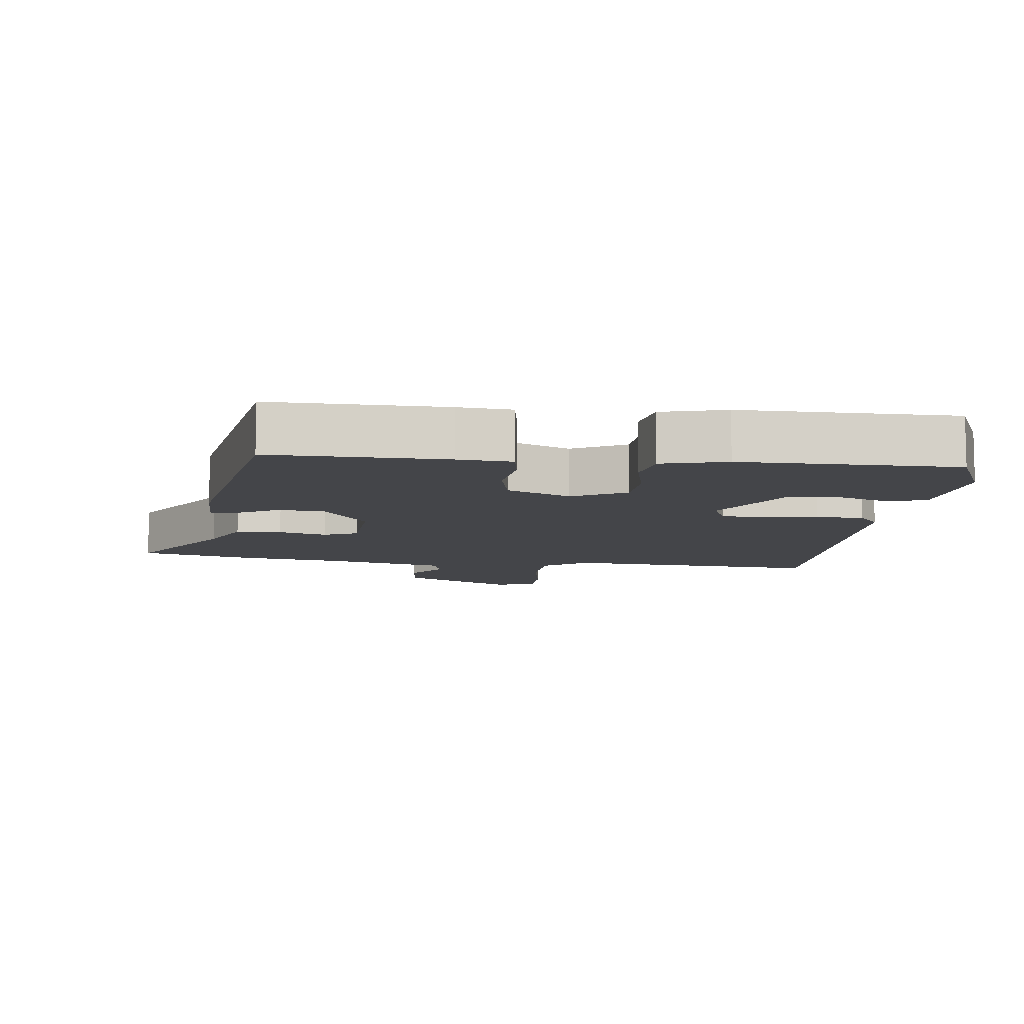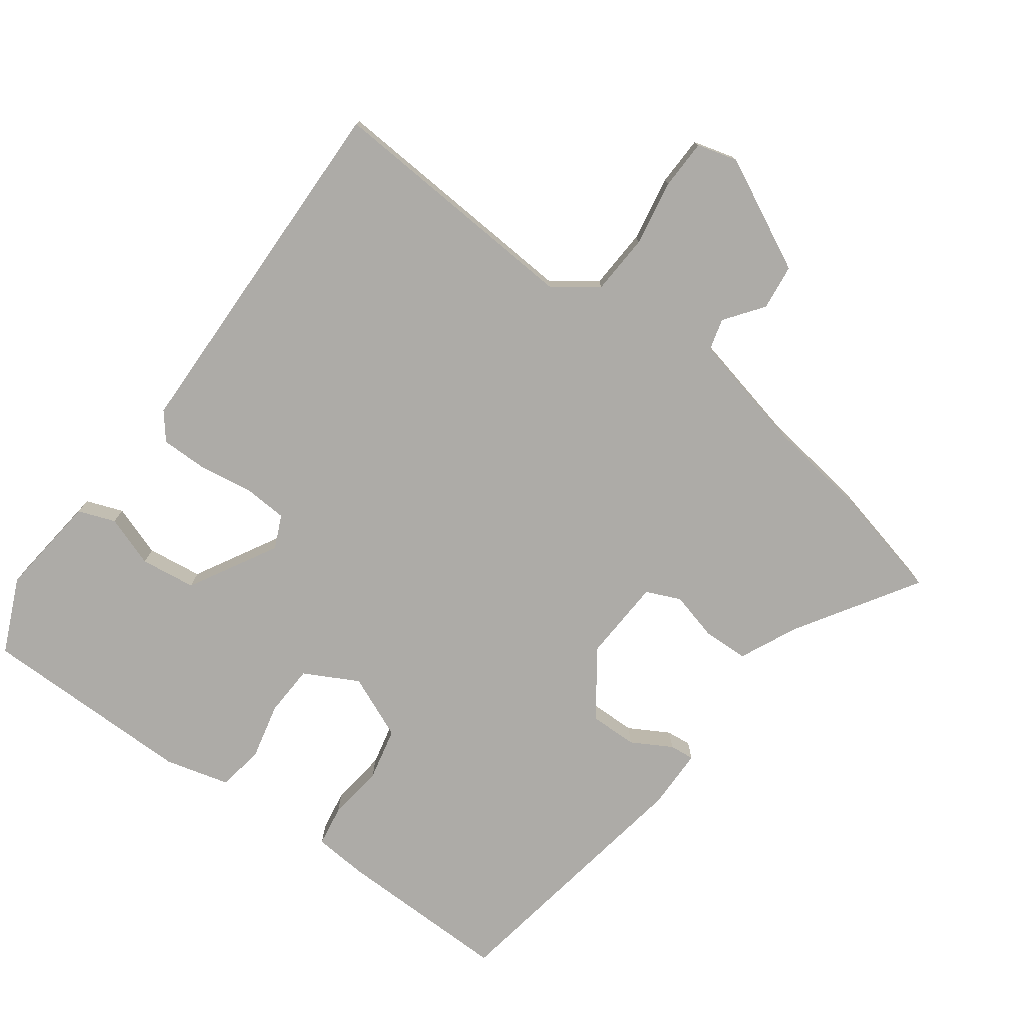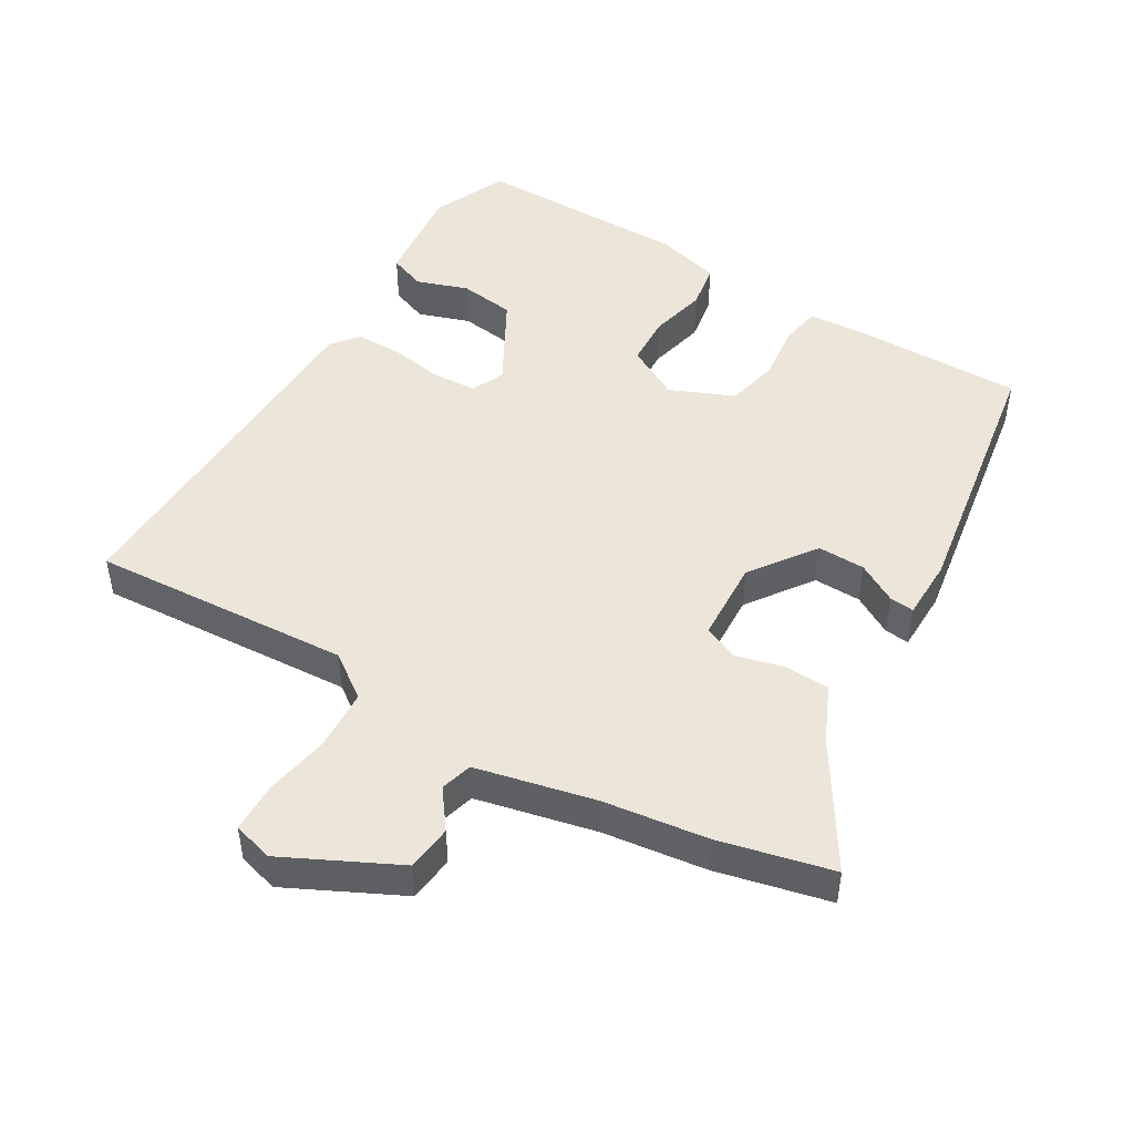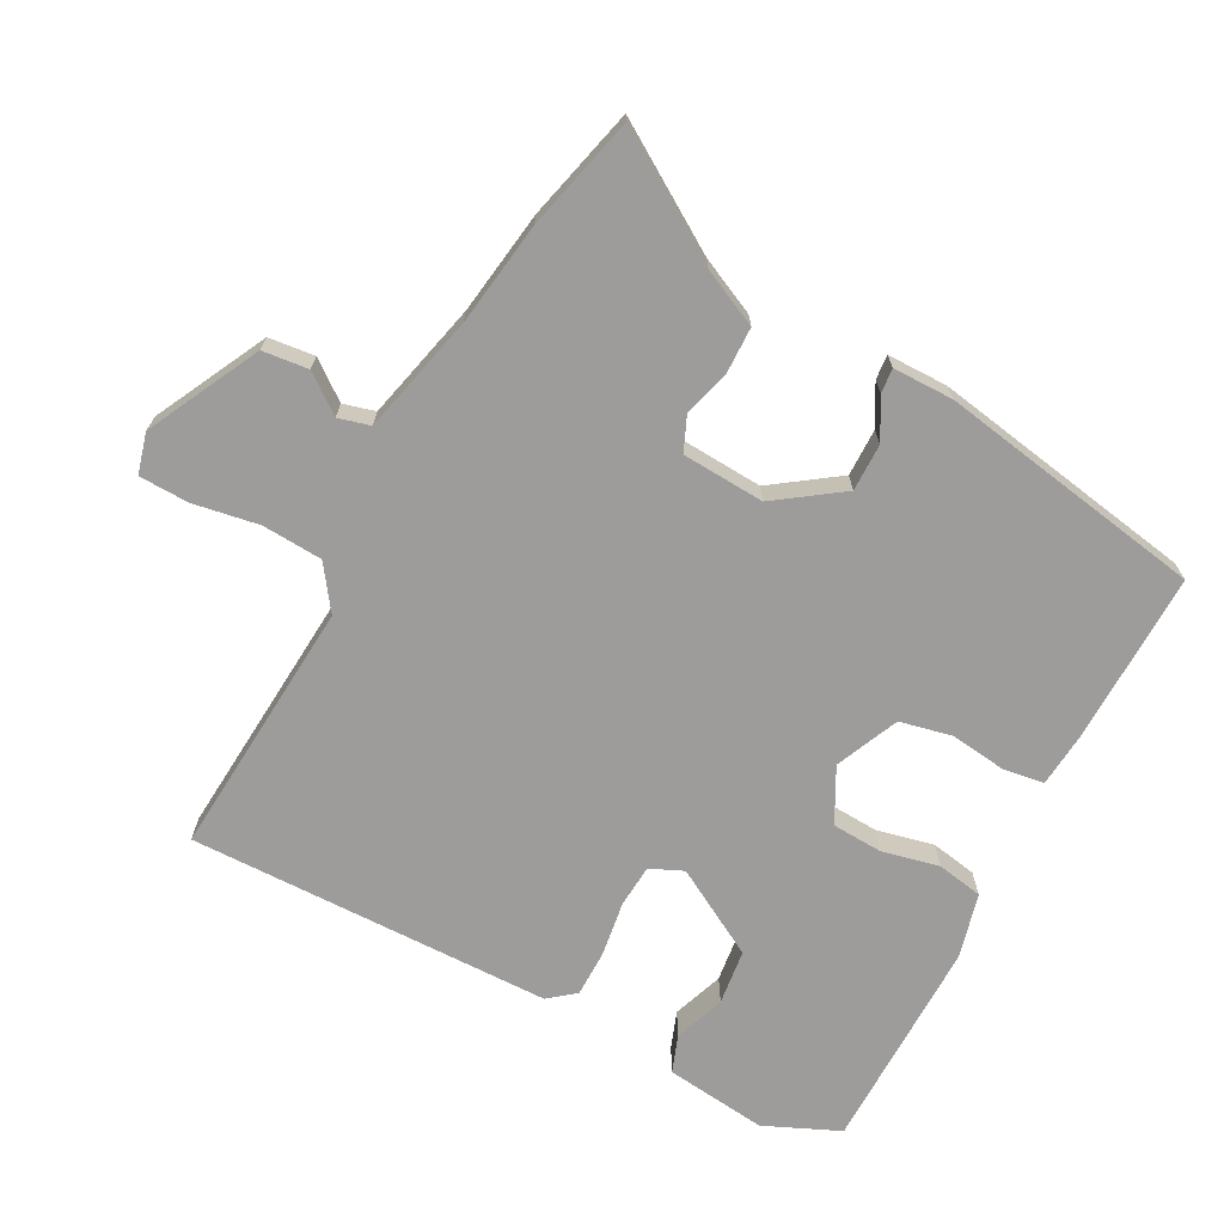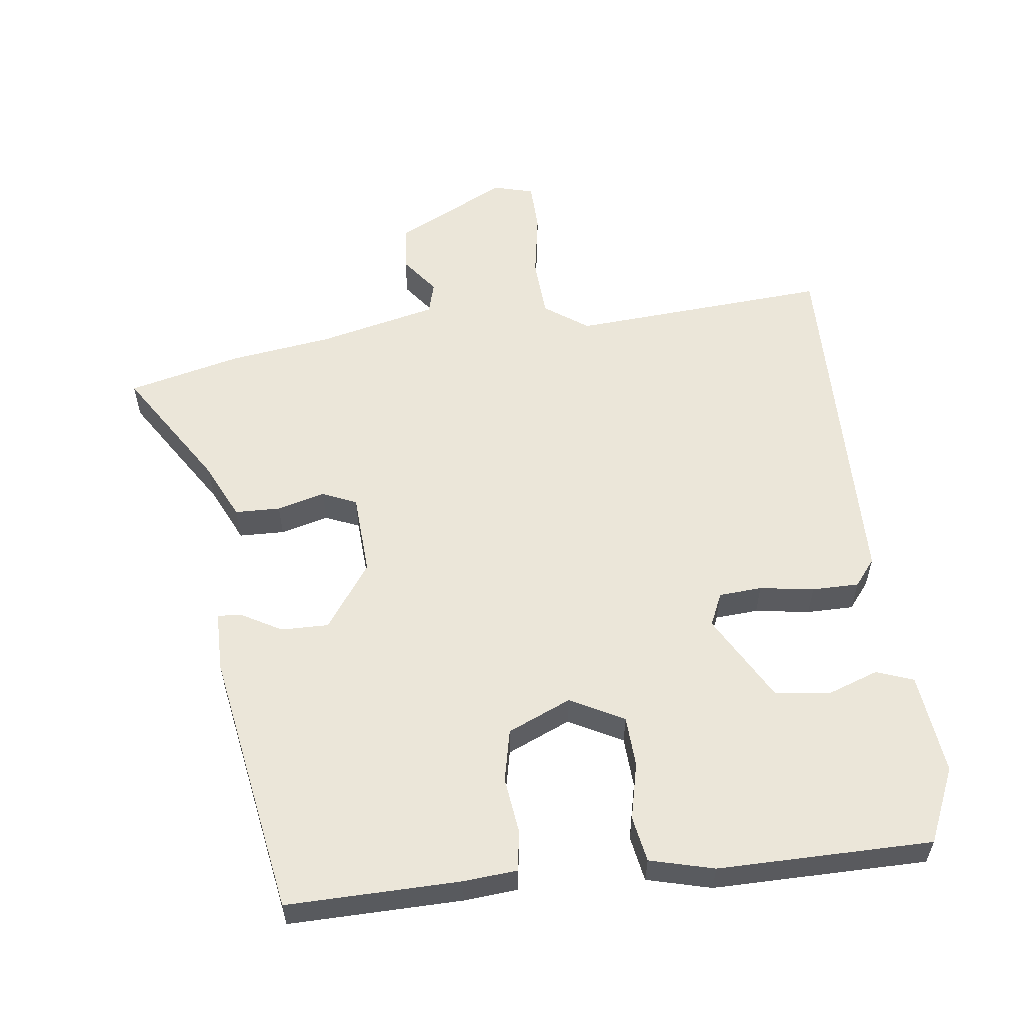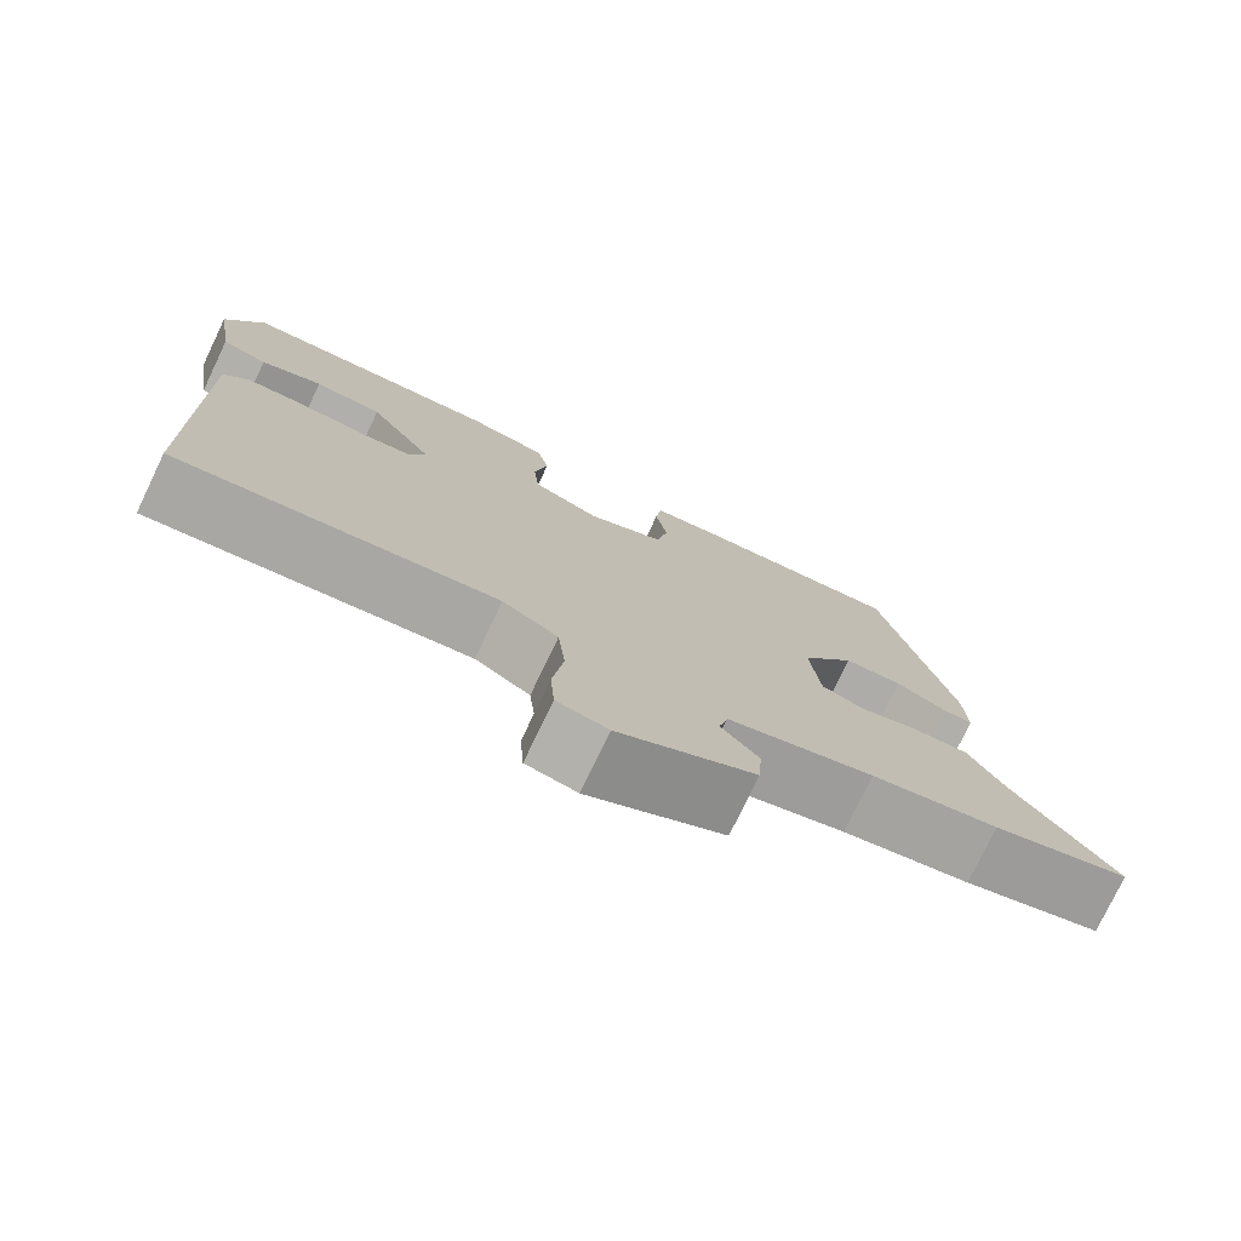
<metadata>
{"format":"obj","ext":"obj","renderer":"f3d","projection":"perspective","resolution":1024,"background":"white","views":[{"elev":-9.1,"azim":-4.4,"up":"+Y"},{"elev":-76.4,"azim":146.3,"up":"+Y"},{"elev":47.9,"azim":-146.5,"up":"+Y"},{"elev":-70.0,"azim":-115.8,"up":"+Y"},{"elev":57.0,"azim":-4.8,"up":"+Y"},{"elev":-77.1,"azim":154.4,"up":"+Z"}]}
</metadata>
<code>
v 0.486 0.07 -0.564
v 0.1 0.07 -0.521
v 0.033 0.07 -0.565
v 0.024 0.07 -0.655
v 0.037 0.07 -0.754
v 0.032 0.07 -0.828
v -0.029 0.07 -0.842
v -0.193 0.07 -0.751
v -0.198 0.07 -0.682
v -0.153 0.07 -0.627
v -0.164 0.07 -0.579
v -0.34 0.07 -0.53
v -0.494 0.07 -0.502
v -0.661 0.07 -0.454
v -0.539 0.07 -0.278
v -0.496 0.07 -0.195
v -0.428 0.07 -0.196
v -0.357 0.07 -0.218
v -0.305 0.07 -0.198
v -0.293 0.07 -0.075
v -0.358 0.07 0.025
v -0.429 0.07 0.027
v -0.49 0.07 -0.004
v -0.527 0.07 -0.006
v -0.524 0.07 0.085
v -0.44 0.07 0.48
v -0.181 0.07 0.465
v -0.101 0.07 0.455
v -0.094 0.07 0.394
v -0.108 0.07 0.31
v -0.094 0.07 0.231
v -0.001 0.07 0.186
v 0.081 0.07 0.225
v 0.088 0.07 0.301
v 0.072 0.07 0.387
v 0.087 0.07 0.455
v 0.184 0.07 0.476
v 0.504 0.07 0.461
v 0.549 0.07 0.347
v 0.525 0.07 0.195
v 0.469 0.07 0.177
v 0.394 0.07 0.207
v 0.311 0.07 0.2
v 0.232 0.07 0.072
v 0.252 0.07 0.022
v 0.316 0.07 0.015
v 0.398 0.07 0.024
v 0.468 0.07 0.021
v 0.498 0.07 -0.02
v 0.486 0 -0.564
v 0.1 0 -0.521
v 0.033 0 -0.565
v 0.024 0 -0.655
v 0.037 0 -0.754
v 0.032 0 -0.828
v -0.029 0 -0.842
v -0.193 0 -0.751
v -0.198 0 -0.682
v -0.153 0 -0.627
v -0.164 0 -0.579
v -0.34 0 -0.53
v -0.494 0 -0.502
v -0.661 0 -0.454
v -0.539 0 -0.278
v -0.496 0 -0.195
v -0.428 0 -0.196
v -0.357 0 -0.218
v -0.305 0 -0.198
v -0.293 0 -0.075
v -0.358 0 0.025
v -0.429 0 0.027
v -0.49 0 -0.004
v -0.527 0 -0.006
v -0.524 0 0.085
v -0.44 0 0.48
v -0.181 0 0.465
v -0.101 0 0.455
v -0.094 0 0.394
v -0.108 0 0.31
v -0.094 0 0.231
v -0.001 0 0.186
v 0.081 0 0.225
v 0.088 0 0.301
v 0.072 0 0.387
v 0.087 0 0.455
v 0.184 0 0.476
v 0.504 0 0.461
v 0.549 0 0.347
v 0.525 0 0.195
v 0.469 0 0.177
v 0.394 0 0.207
v 0.311 0 0.2
v 0.232 0 0.072
v 0.252 0 0.022
v 0.316 0 0.015
v 0.398 0 0.024
v 0.468 0 0.021
v 0.498 0 -0.02
f 49 1 2
f 48 49 2
f 47 48 2
f 46 47 2
f 45 46 2 3
f 44 45 3
f 40 41 42
f 39 40 42
f 38 39 42
f 37 38 42
f 36 37 42
f 35 36 42
f 34 35 42 43
f 33 34 43 44
f 28 29 30
f 27 28 30
f 26 27 30
f 25 26 30
f 24 25 30
f 23 24 30
f 22 23 30
f 21 22 30 31
f 20 21 31 32
f 15 16 17 18
f 14 15 18
f 13 14 18
f 12 13 18
f 11 12 18 19
f 8 9 10
f 7 8 10
f 6 7 10
f 5 6 10
f 4 5 10
f 3 4 10 11
f 32 33 44
f 20 32 44
f 19 20 44
f 11 19 44
f 3 11 44
f 51 50 98
f 51 98 97
f 51 97 96
f 51 96 95
f 52 51 95 94
f 52 94 93
f 91 90 89
f 91 89 88
f 91 88 87
f 91 87 86
f 91 86 85
f 91 85 84
f 92 91 84 83
f 93 92 83 82
f 79 78 77
f 79 77 76
f 79 76 75
f 79 75 74
f 79 74 73
f 79 73 72
f 79 72 71
f 80 79 71 70
f 81 80 70 69
f 67 66 65 64
f 67 64 63
f 67 63 62
f 67 62 61
f 68 67 61 60
f 59 58 57
f 59 57 56
f 59 56 55
f 59 55 54
f 59 54 53
f 60 59 53 52
f 93 82 81
f 93 81 69
f 93 69 68
f 93 68 60
f 93 60 52
f 1 50 51 2
f 2 51 52 3
f 3 52 53 4
f 4 53 54 5
f 5 54 55 6
f 6 55 56 7
f 7 56 57 8
f 8 57 58 9
f 9 58 59 10
f 10 59 60 11
f 11 60 61 12
f 12 61 62 13
f 13 62 63 14
f 14 63 64 15
f 15 64 65 16
f 16 65 66 17
f 17 66 67 18
f 18 67 68 19
f 19 68 69 20
f 20 69 70 21
f 21 70 71 22
f 22 71 72 23
f 23 72 73 24
f 24 73 74 25
f 25 74 75 26
f 26 75 76 27
f 27 76 77 28
f 28 77 78 29
f 29 78 79 30
f 30 79 80 31
f 31 80 81 32
f 32 81 82 33
f 33 82 83 34
f 34 83 84 35
f 35 84 85 36
f 36 85 86 37
f 37 86 87 38
f 38 87 88 39
f 39 88 89 40
f 40 89 90 41
f 41 90 91 42
f 42 91 92 43
f 43 92 93 44
f 44 93 94 45
f 45 94 95 46
f 46 95 96 47
f 47 96 97 48
f 48 97 98 49
f 49 98 50 1

</code>
